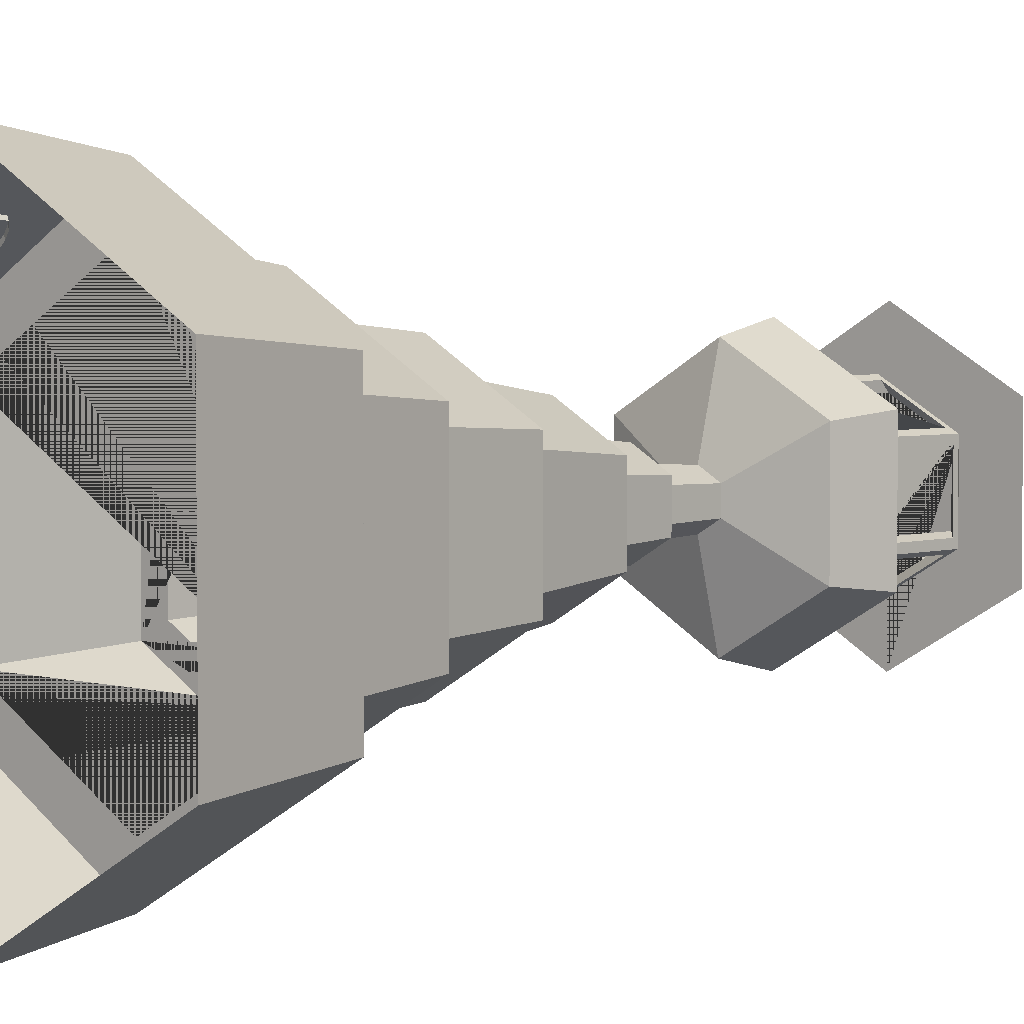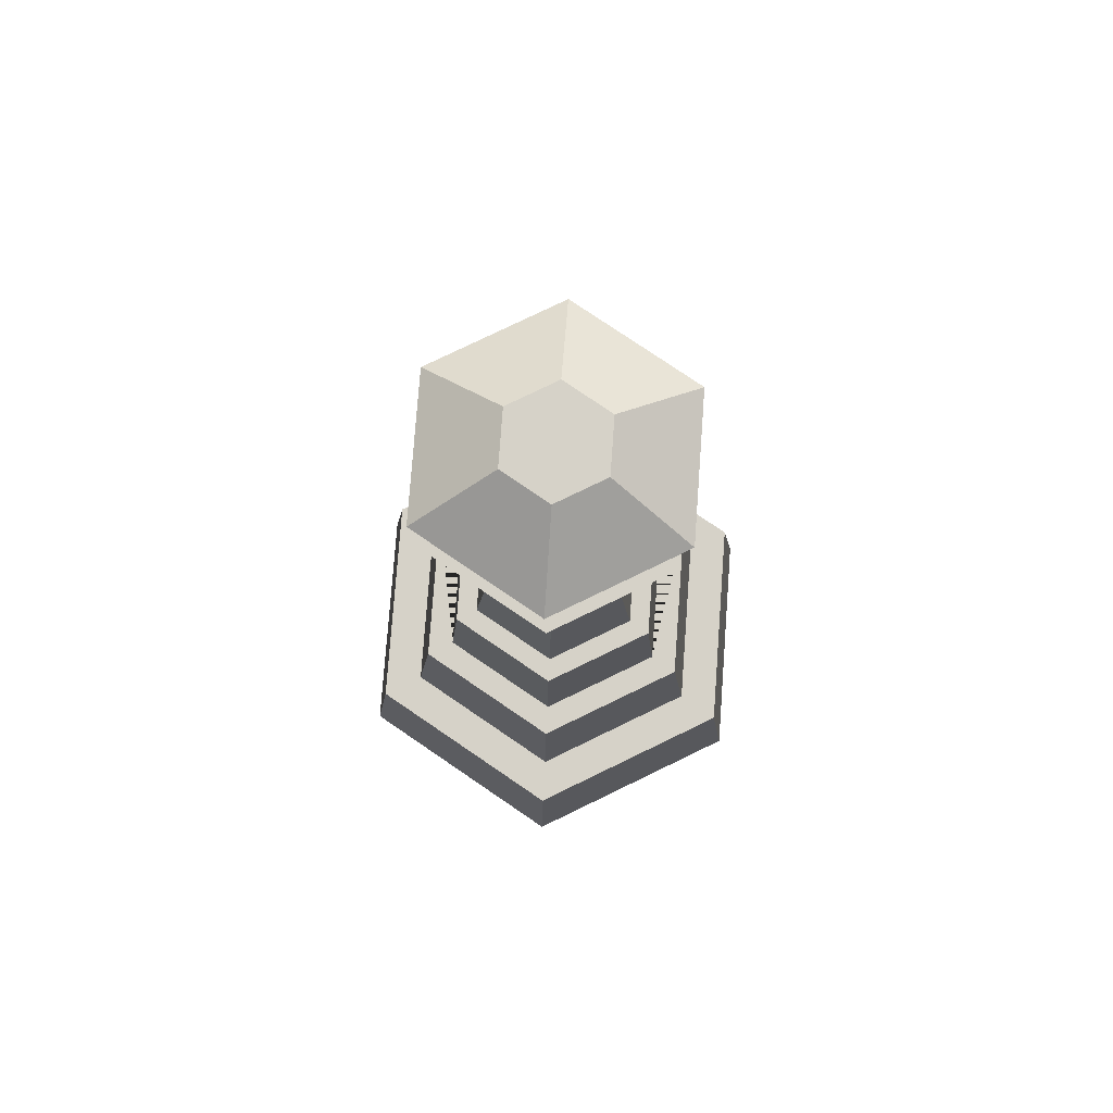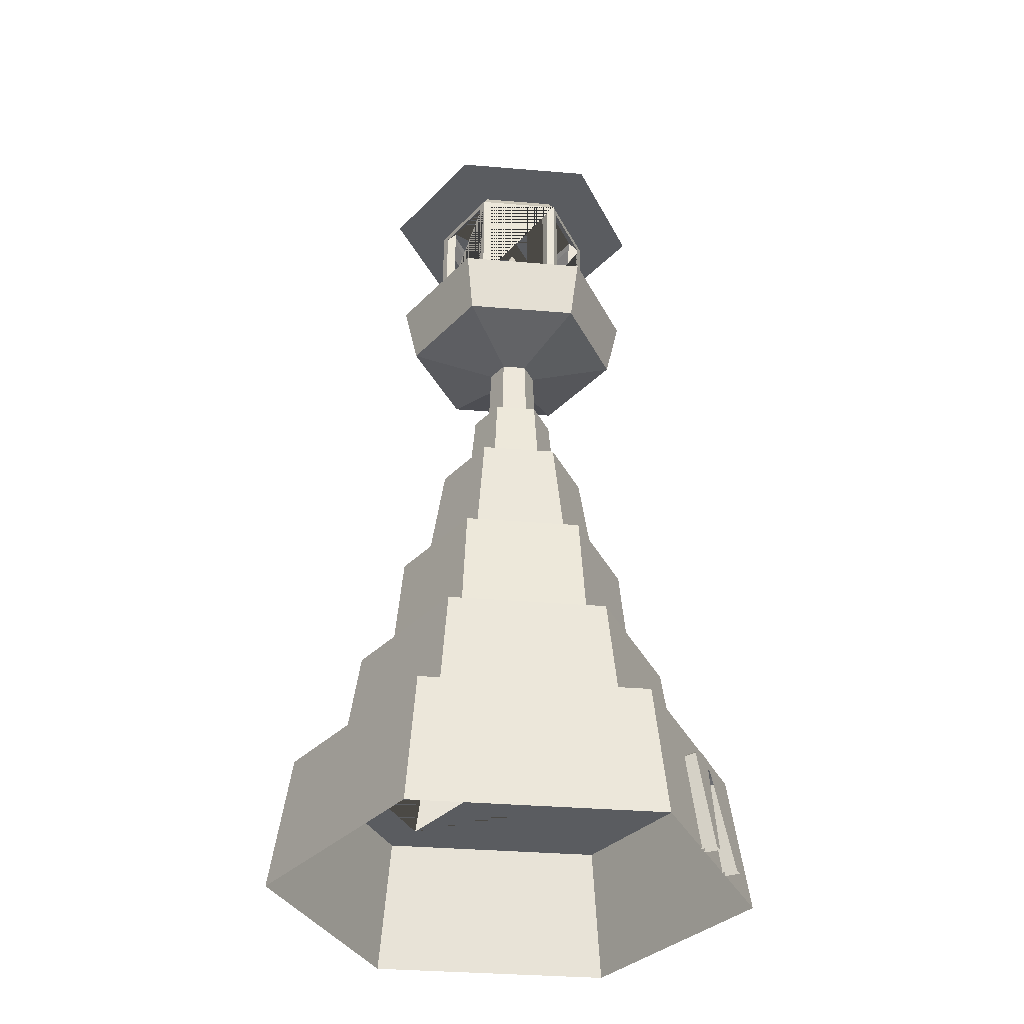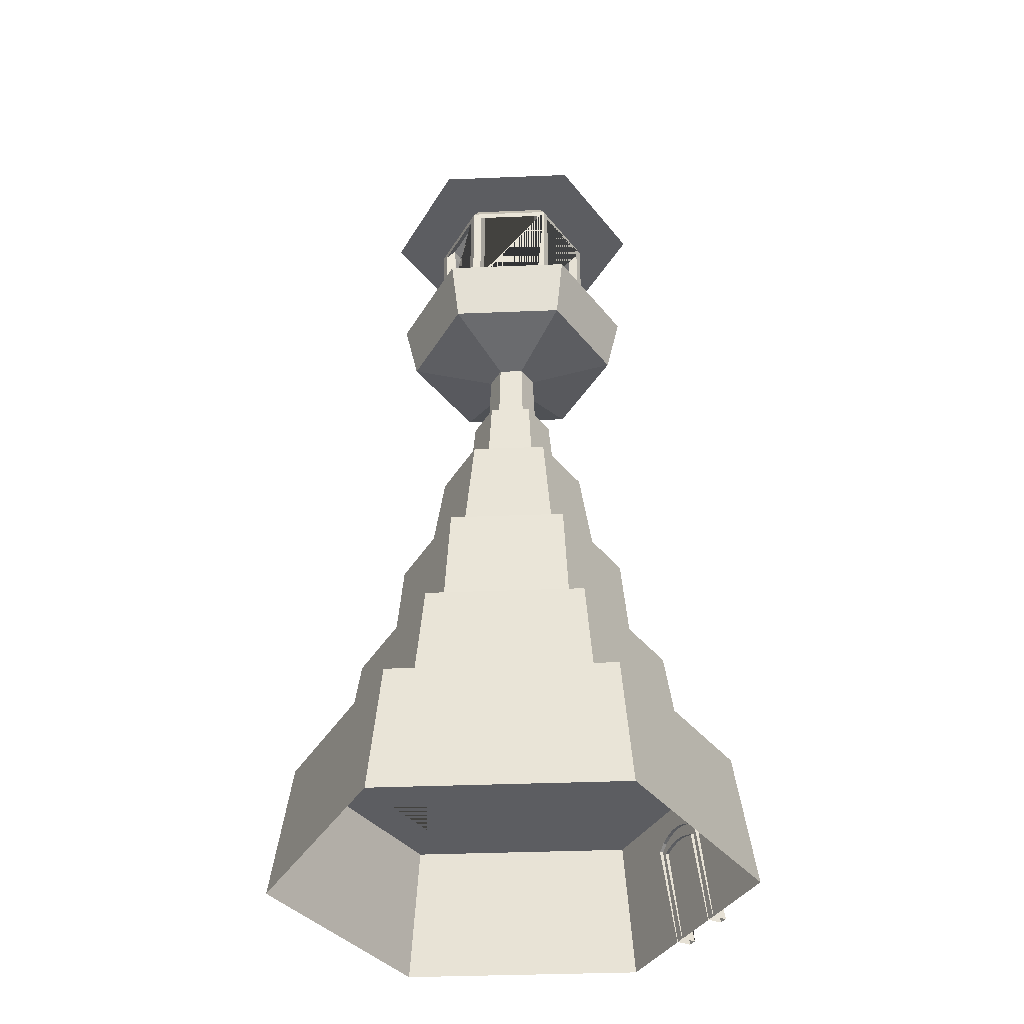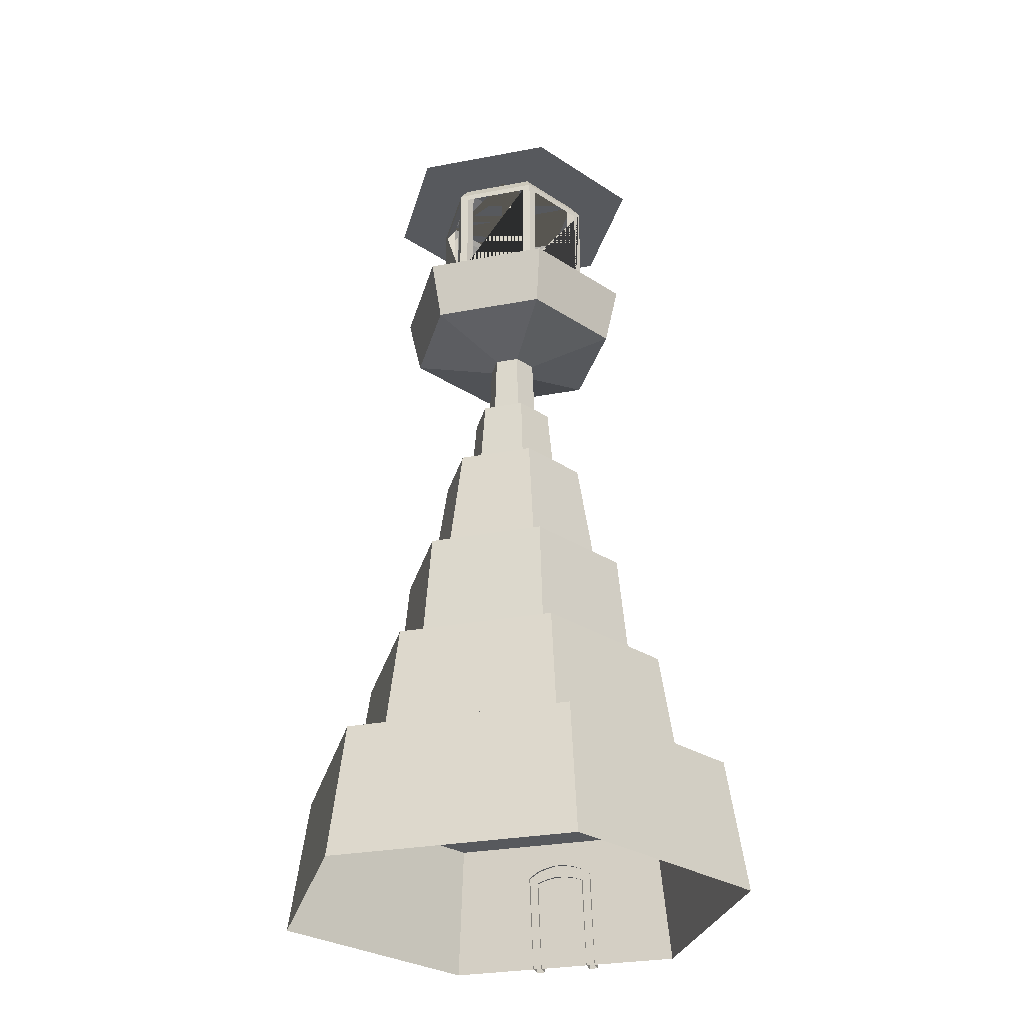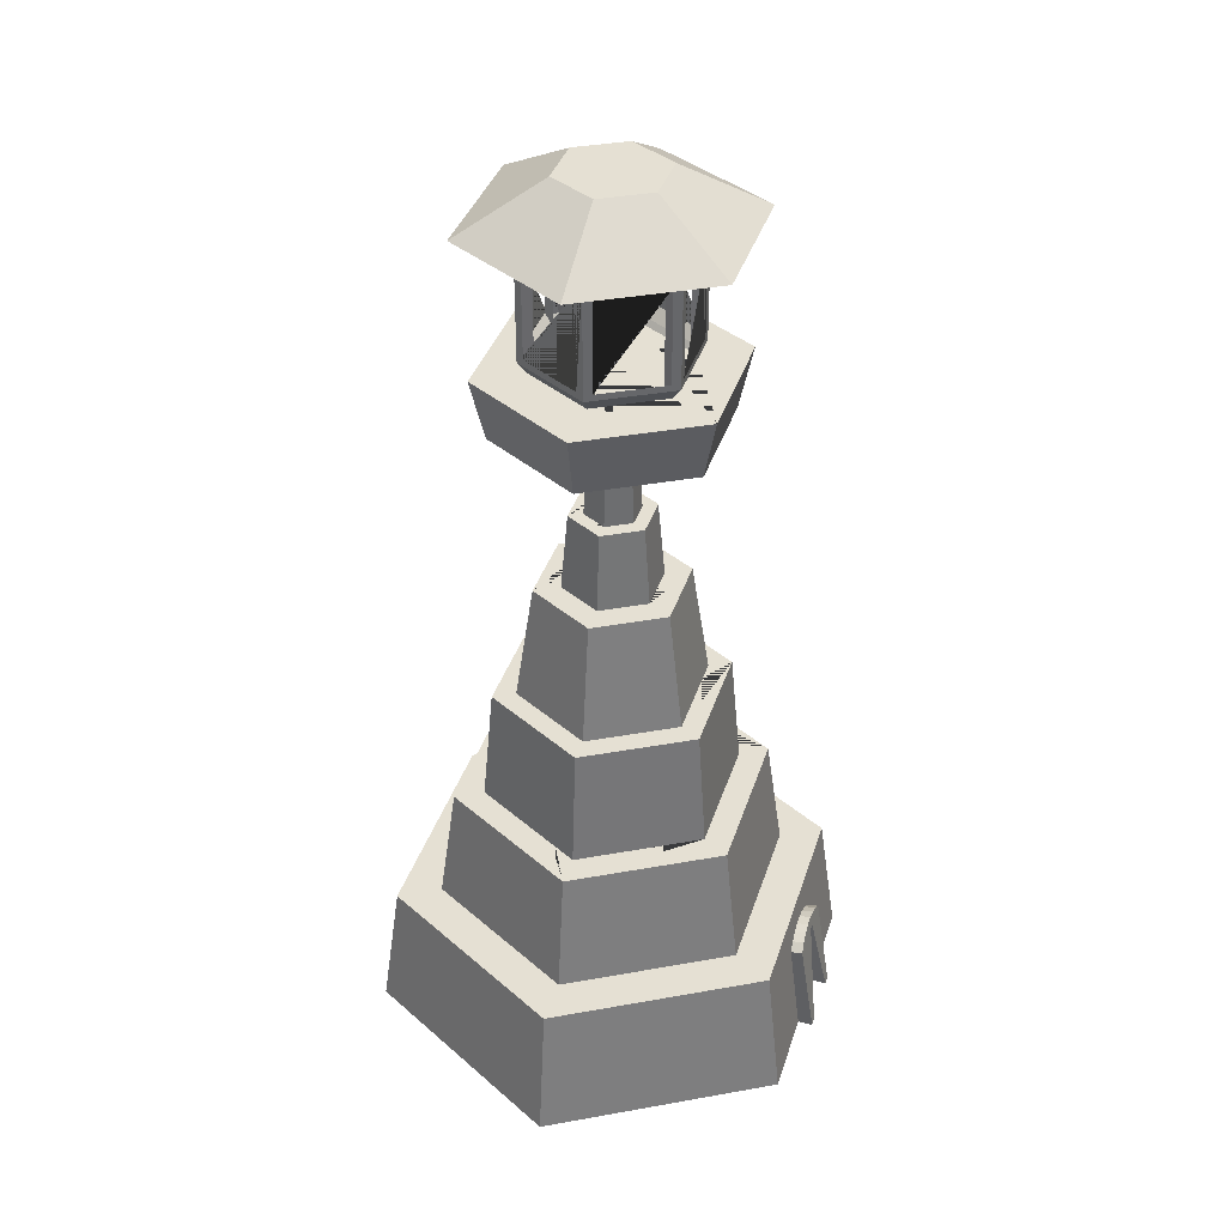
<metadata>
{"format":"obj","ext":"obj","renderer":"f3d","projection":"perspective","resolution":1024,"background":"white","views":[{"elev":3.6,"azim":43.2,"up":"+Z"},{"elev":78.2,"azim":124.2,"up":"+Y"},{"elev":-34.0,"azim":-96.5,"up":"+Y"},{"elev":-36.7,"azim":-147.0,"up":"+Y"},{"elev":-29.0,"azim":165.8,"up":"+Y"},{"elev":38.2,"azim":-102.8,"up":"+Y"}]}
</metadata>
<code>
o decorator_building_lightHouse_Cylinder.001
v -0.249 -0 0.31
v -0.2354 0.1762 0.2865
v -0.2356 -0 0.2868
v -0.222 0.1722 0.2633
v -0.144 -0 0.3707
v -0.1304 0.1762 0.3472
v -0.1306 -0 0.3475
v -0.117 0.1722 0.3239
v -0.1445 -0 0.3394
v -0.2217 -0 0.2948
v -0.2074 0.1826 0.27
v -0.1921 0.1889 0.2777
v -0.1761 0.1927 0.2863
v -0.1599 0.1927 0.2957
v -0.1444 0.1889 0.3052
v -0.1301 0.1826 0.3146
v -0.2351 -0 0.3181
v -0.1579 -0 0.3627
v -0.1435 0.1866 0.3378
v -0.1578 0.1928 0.3285
v -0.1733 0.1967 0.3189
v -0.1895 0.1967 0.3095
v -0.2055 0.1928 0.3009
v -0.2208 0.1866 0.2932
v -0.1451 0.1653 0.3405
v -0.1595 0.1709 0.3313
v -0.175 0.1743 0.3217
v -0.1912 0.1743 0.3124
v -0.2072 0.1709 0.3037
v -0.2223 0.1653 0.2959
v -0.2089 0.1614 0.2727
v -0.1938 0.1669 0.2805
v -0.1777 0.1704 0.2892
v -0.1616 0.1704 0.2985
v -0.146 0.1669 0.308
v -0.1317 0.1614 0.3173
v 0 0 -0.4244
v 0 0.4522 -0.2793
v 0.3675 0 -0.2122
v 0.2419 0.4522 -0.1396
v 0.3675 0 0.2122
v 0.2419 0.4522 0.1396
v -0 0 0.4244
v -0 0.4522 0.2793
v -0.3675 0 0.2122
v -0.2419 0.4522 0.1396
v -0.3675 0 -0.2122
v -0.2419 0.4522 -0.1396
v 0.196 0.4522 -0.1132
v -0 0.4522 -0.2264
v 0.196 0.4522 0.1132
v -0 0.4522 0.2264
v -0.196 0.4522 0.1132
v -0.196 0.4522 -0.1132
v 0.1153 0.873 -0.06657
v 0 0.873 -0.1331
v 0.1153 0.873 0.06657
v -0 0.873 0.1331
v -0.1153 0.873 0.06657
v -0.1153 0.873 -0.06657
v 0.07477 0.873 -0.04317
v 0 0.873 -0.08634
v 0.07477 0.873 0.04317
v 0 0.873 0.08634
v -0.07477 0.873 0.04317
v -0.07477 0.873 -0.04317
v 0.03709 1.136 -0.02142
v 0 1.136 -0.04283
v 0.03709 1.136 0.02142
v 0 1.136 0.04283
v -0.03709 1.136 0.02142
v -0.03709 1.136 -0.02142
v 0.1721 1.177 -0.09938
v 0 1.177 -0.1988
v 0.1721 1.177 0.09938
v 0 1.177 0.1988
v -0.1721 1.177 0.09938
v -0.1721 1.177 -0.09938
v 0.1933 1.283 -0.1116
v 0 1.283 -0.2232
v 0.1933 1.283 0.1116
v -0 1.283 0.2232
v -0.1933 1.283 0.1116
v -0.1933 1.283 -0.1116
v 0.1125 1.283 -0.06494
v -0 1.283 -0.1299
v 0.1125 1.283 0.06494
v -0 1.283 0.1299
v -0.1125 1.283 0.06494
v -0.1125 1.283 -0.06494
v 0.1125 1.523 -0.06494
v -0 1.523 -0.1299
v 0.1125 1.523 0.06494
v -0 1.523 0.1299
v -0.1125 1.523 0.06494
v -0.1125 1.523 -0.06494
v 0.2109 1.523 -0.1218
v -0 1.523 -0.2435
v 0.2109 1.523 0.1218
v -0 1.523 0.2435
v -0.2109 1.523 0.1218
v -0.2109 1.523 -0.1218
v 0.08038 1.608 -0.0464
v -0 1.608 -0.09281
v 0.08038 1.608 0.0464
v -0 1.608 0.09281
v -0.08038 1.608 0.0464
v -0.08038 1.608 -0.0464
v -0.1012 1.299 0.07143
v -0.01125 1.299 0.1234
v -0.1012 1.508 0.07143
v -0.01125 1.508 0.1234
v 0.01125 1.299 0.1234
v 0.1012 1.299 0.07143
v 0.01125 1.508 0.1234
v 0.1012 1.508 0.07143
v 0.1125 1.299 0.05195
v 0.1125 1.299 -0.05195
v 0.1125 1.508 0.05195
v 0.1125 1.508 -0.05195
v 0.1012 1.299 -0.07143
v 0.01125 1.299 -0.1234
v 0.1012 1.508 -0.07143
v 0.01125 1.508 -0.1234
v -0.1125 1.299 -0.05195
v -0.1125 1.299 0.05195
v -0.1125 1.508 -0.05195
v -0.1125 1.508 0.05195
v -0.01125 1.299 -0.1234
v -0.1012 1.299 -0.07143
v -0.01125 1.508 -0.1234
v -0.1012 1.508 -0.07143
v 0.1279 1.306 -0.07383
v 0 1.306 -0.1477
v 0.1279 1.306 0.07383
v -0 1.306 0.1477
v -0.1279 1.306 0.07383
v -0.1279 1.306 -0.07383
v 0.1279 1.501 -0.07383
v -0 1.501 -0.1477
v 0.1279 1.501 0.07383
v -0 1.501 0.1477
v -0.1279 1.501 0.07383
v -0.1279 1.501 -0.07383
v -0.1151 1.317 0.08121
v -0.01279 1.317 0.1403
v -0.1151 1.49 0.08121
v -0.01279 1.49 0.1403
v 0.01279 1.317 0.1403
v 0.1151 1.317 0.08121
v 0.01279 1.49 0.1403
v 0.1151 1.49 0.08121
v 0.1279 1.317 0.05906
v 0.1279 1.317 -0.05906
v 0.1279 1.49 0.05906
v 0.1279 1.49 -0.05906
v 0.1151 1.317 -0.08121
v 0.01279 1.317 -0.1403
v 0.1151 1.49 -0.08121
v 0.01279 1.49 -0.1403
v -0.1279 1.317 -0.05906
v -0.1279 1.317 0.05906
v -0.1279 1.49 -0.05906
v -0.1279 1.49 0.05906
v -0.01279 1.317 -0.1403
v -0.1151 1.317 -0.08121
v -0.01279 1.49 -0.1403
v -0.1151 1.49 -0.08121
v -0.1791 0.6626 0.1034
v -0.1791 0.6626 -0.1034
v 0.1791 0.6626 0.1034
v -0 0.6626 0.2068
v 0 0.6626 -0.2068
v 0.1791 0.6626 -0.1034
v -0.1432 0.6626 0.08266
v 0.1432 0.6626 0.08266
v 0 0.6626 -0.1653
v -0.1432 0.6626 -0.08266
v -0 0.6626 0.1653
v 0.1432 0.6626 -0.08266
v 0.06405 1.012 0.03698
v 0 1.012 0.07396
v 0 1.012 -0.07396
v 0.06405 1.012 -0.03698
v -0.06405 1.012 -0.03698
v -0.06405 1.012 0.03698
v 0.04148 1.012 0.02395
v 0 1.012 -0.04789
v -0.04148 1.012 -0.02395
v 0 1.012 0.04789
v 0.04148 1.012 -0.02395
v -0.04148 1.012 0.02395
v 0 0.2373 -0.3105
v 0.2689 0.2373 -0.1552
v 0.2689 0.2373 0.1552
v -0 0.2373 0.3105
v -0.2689 0.2373 0.1552
v -0.2689 0.2373 -0.1552
v 0.3377 0.2373 -0.195
v 0.3377 0.2373 0.195
v -0 0.2373 0.39
v -0.3377 0.2373 0.195
v -0.3377 0.2373 -0.195
v 0 0.2373 -0.39
v -0 1.346 -0
v -0 1.468 -0
v -0 1.407 -0.03798
v 0.03289 1.407 -0.01899
v 0.03289 1.407 0.01899
v -0 1.407 0.03798
v -0.03289 1.407 0.01899
v -0.03289 1.407 -0.01899
f 144 140 167 168 166 165 134 138
f 11 4 2 24
f 8 16 19 6
f 16 15 20 19
f 15 14 21 20
f 14 13 22 21
f 13 12 23 22
f 12 11 24 23
f 35 26 27 34
f 136 135 141 152 150 149 151 142
f 9 18 25 36
f 10 31 30 17
f 21 22 23 24 2 1 17 30 29 28 27 26 25 18 5 6 19 20
f 7 8 6 5
f 1 2 4 3
f 193 38 40 194
f 194 40 42 195
f 195 42 44 196
f 196 44 46 197
f 197 46 48 198
f 198 48 38 193
f 178 175 59 60
f 56 60 66 62 61 63 57 55
f 48 46 44 52 53 54 50 49 40 38
f 58 57 63 64 65 66 60 59
f 179 176 57 58
f 180 177 56 55
f 177 178 60 56
f 175 179 58 59
f 176 180 55 57
f 190 187 69 70
f 69 67 73 75
f 191 188 68 67
f 188 189 72 68
f 192 190 70 71
f 187 191 67 69
f 189 192 71 72
f 73 74 80 79
f 72 71 77 78
f 70 69 75 76
f 67 68 74 73
f 68 72 78 74
f 71 70 76 77
f 183 185 186 192 189 188 191 187 190 182 181 184
f 74 78 84 80
f 77 76 82 83
f 75 73 79 81
f 78 77 83 84
f 76 75 81 82
f 130 129 165 166
f 83 82 81 87 88 89 90 86 85 79 80 84
f 81 79 85 87
f 93 91 97 99 100 101 102 98 92 96 95 94
f 124 122 158 160
f 123 124 160 159
f 116 114 150 152
f 86 90 138 134
f 122 121 157 158
f 98 102 108 104
f 91 92 98 97
f 103 104 108 107 106 105
f 101 100 106 107
f 99 97 103 105
f 102 101 107 108
f 100 99 105 106
f 97 98 104 103
f 113 115 151 149
f 90 89 137 138
f 96 92 140 144
f 115 116 152 151
f 89 88 136 137
f 95 96 144 143
f 128 126 162 164
f 114 113 149 150
f 88 87 135 136
f 94 95 143 142
f 125 127 163 161
f 87 85 133 135
f 93 94 142 141
f 127 128 164 163
f 85 86 134 133
f 117 119 155 153
f 91 93 141 139
f 126 125 161 162
f 85 87 88 89 90 86
f 142 143 147 148 146 145 137 136
f 133 139 156 154 153 155 141 135
f 143 144 138 161 163 164 162 137
f 140 139 159 160
f 143 137 145 147
f 141 142 151 152
f 25 26 35 36
f 139 141 155 156
f 133 134 140 160 158 157 159 139
f 31 32 29 30
f 138 137 162 161
f 140 134 165 167
f 110 109 145 146
f 121 123 159 157
f 131 132 168 167
f 111 112 148 147
f 132 130 166 168
f 112 110 146 148
f 118 117 153 154
f 129 131 167 165
f 109 111 147 145
f 119 120 156 155
f 92 91 139 140
f 120 118 154 156
f 51 49 174 171
f 53 52 172 169
f 50 54 170 173
f 49 50 173 174
f 52 51 171 172
f 54 53 169 170
f 172 171 174 180 176 179 175 178 177 173 170 169
f 44 42 40 49 51 52
f 174 173 177 180
f 66 65 186 185
f 63 61 184 181
f 65 64 182 186
f 62 66 185 183
f 61 62 183 184
f 64 63 181 182
f 186 182 190 192
f 33 34 27 28
f 202 197 198 203
f 194 195 196 197 202 201 200 199 204 203 198 193
f 37 204 199 39
f 39 199 200 41
f 41 200 201 43
f 43 201 202 45
f 45 202 203 47
f 47 203 204 37
f 207 206 208
f 208 206 209
f 209 206 210
f 210 206 211
f 211 206 212
f 212 206 207
f 205 212 207
f 205 211 212
f 205 210 211
f 205 209 210
f 205 208 209
f 205 207 208
f 32 33 28 29

</code>
